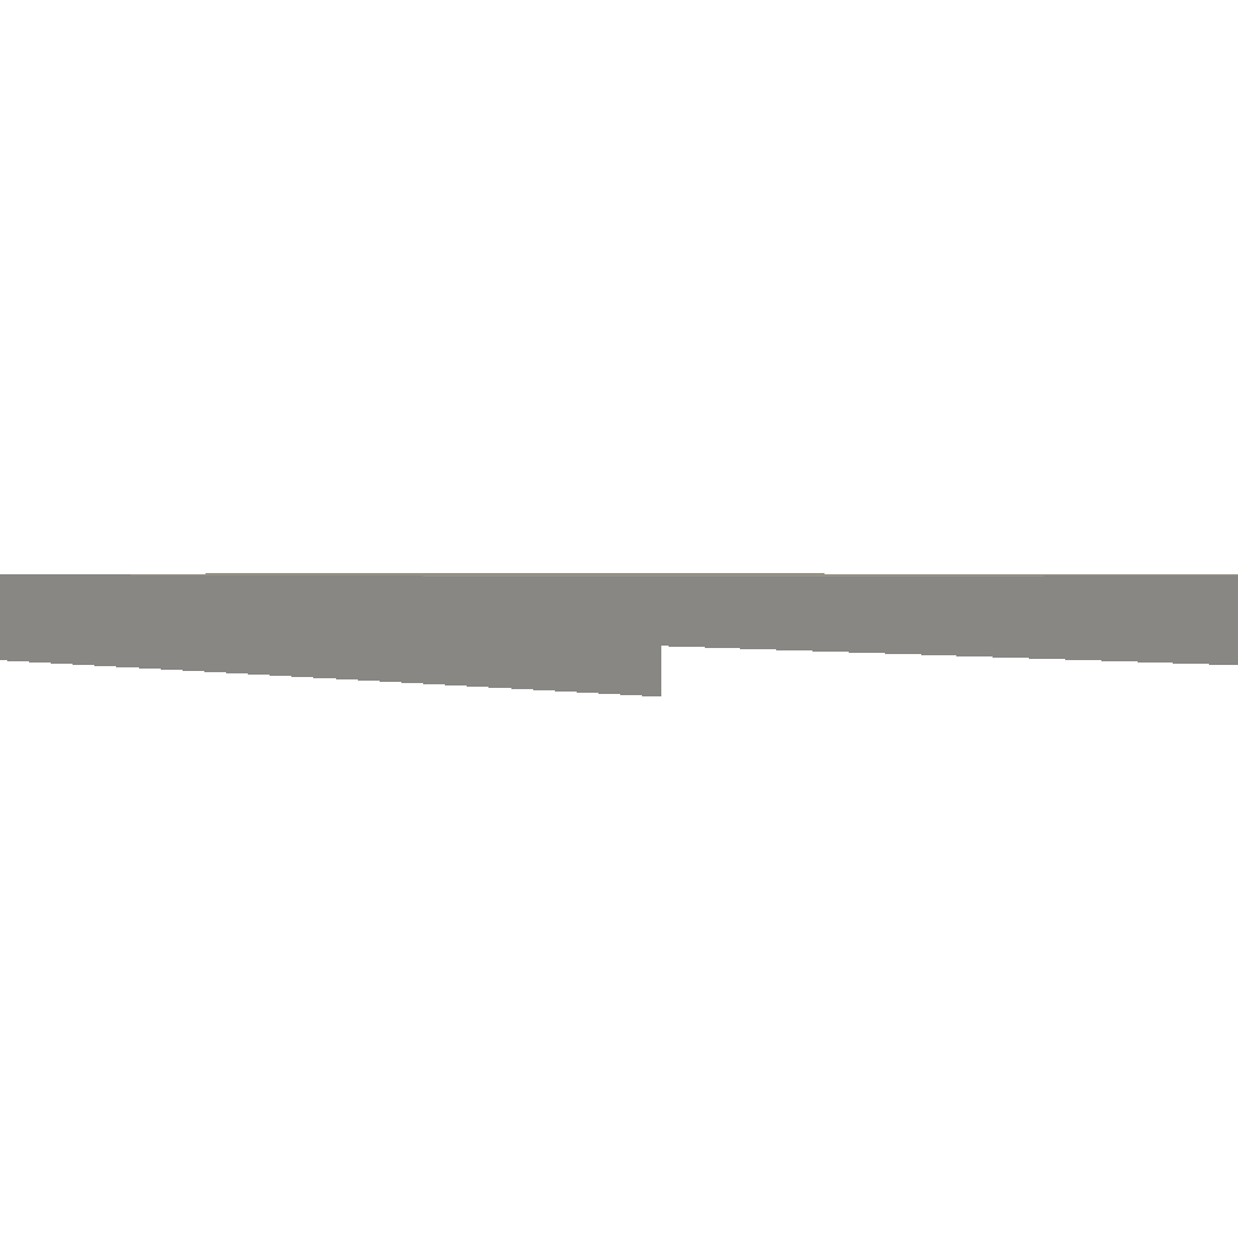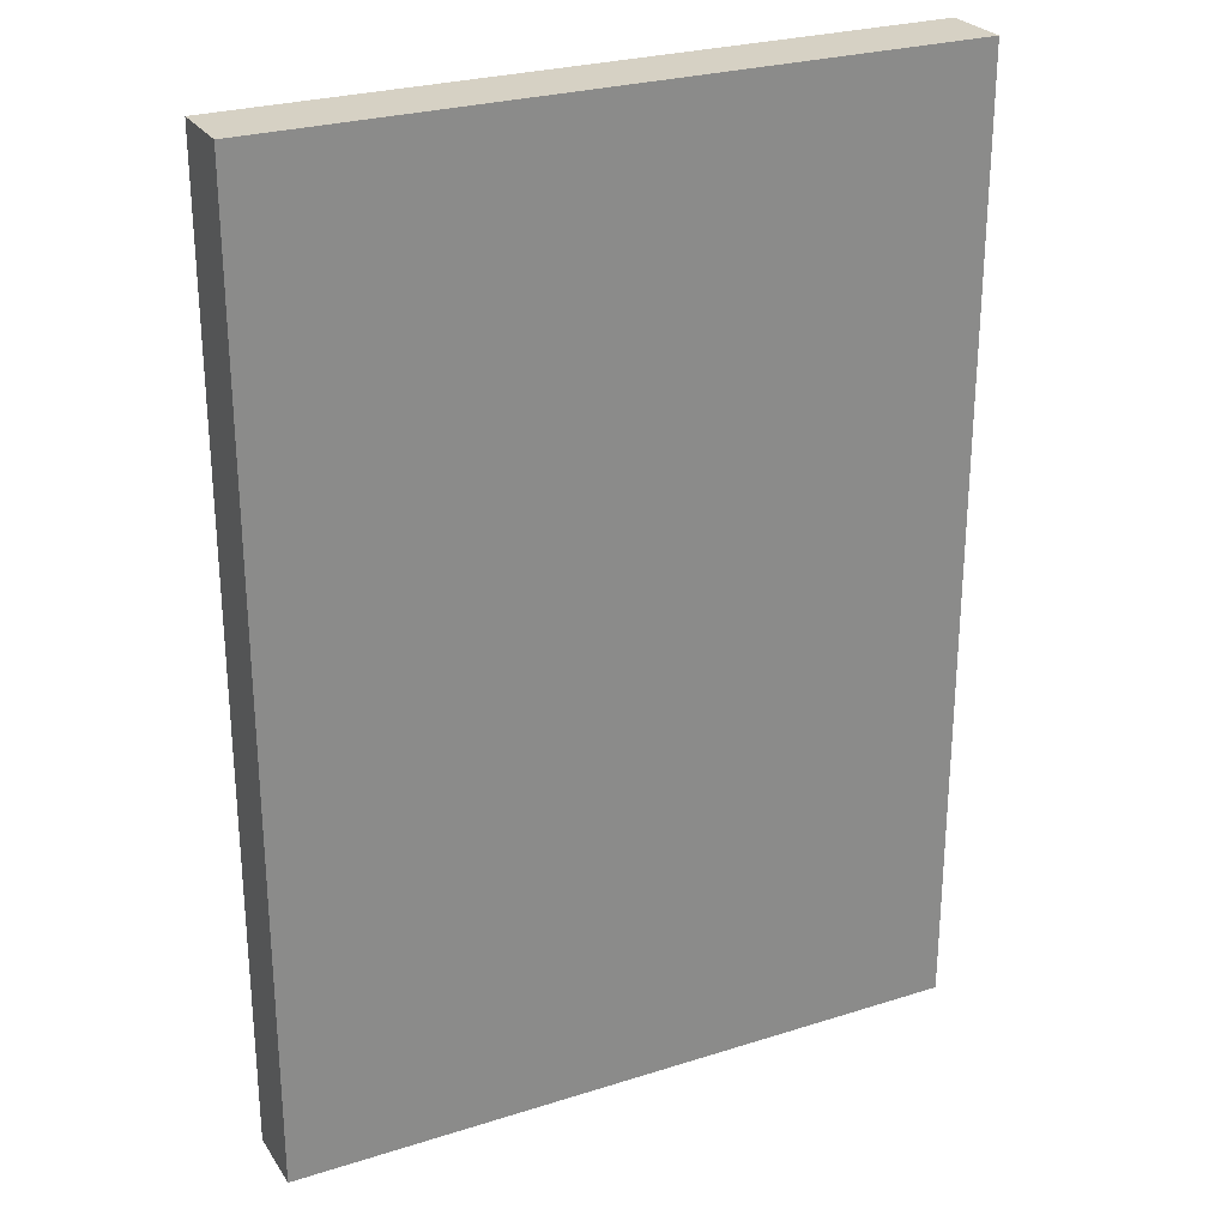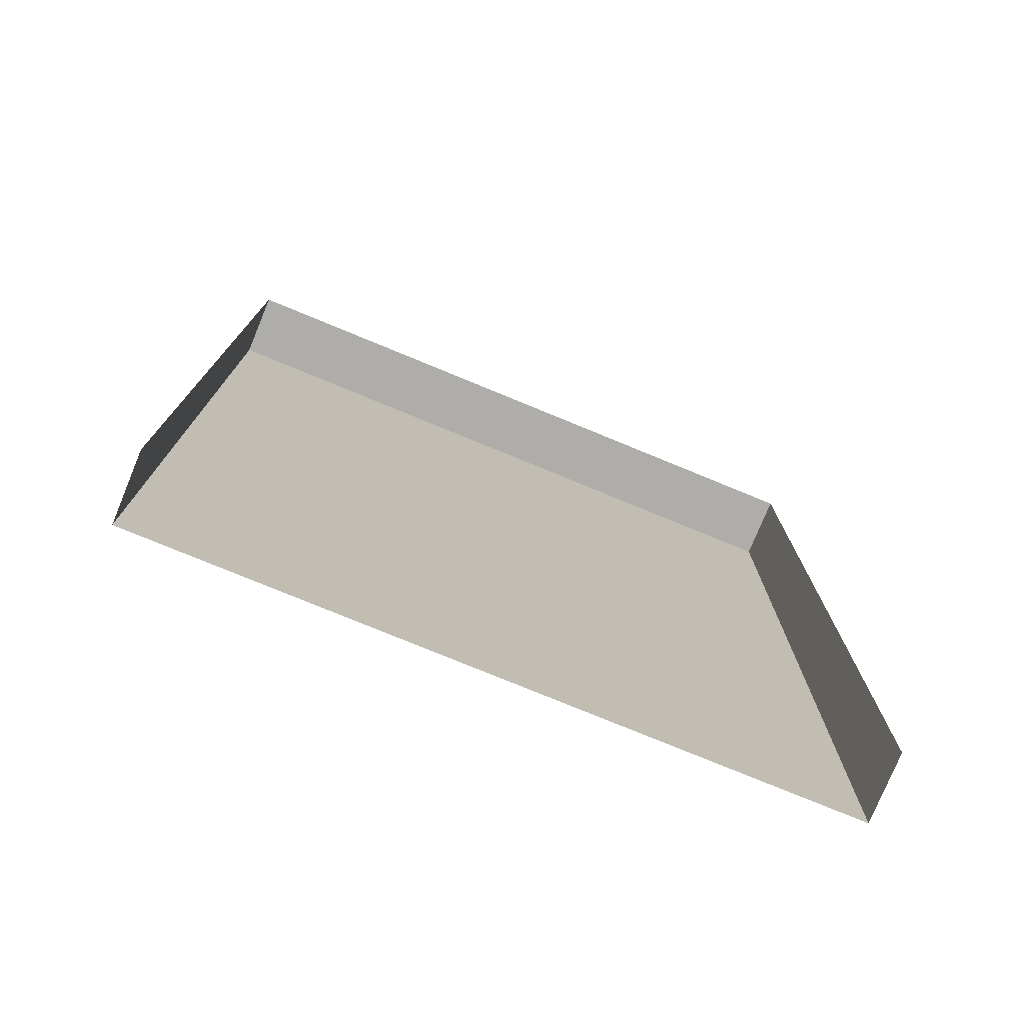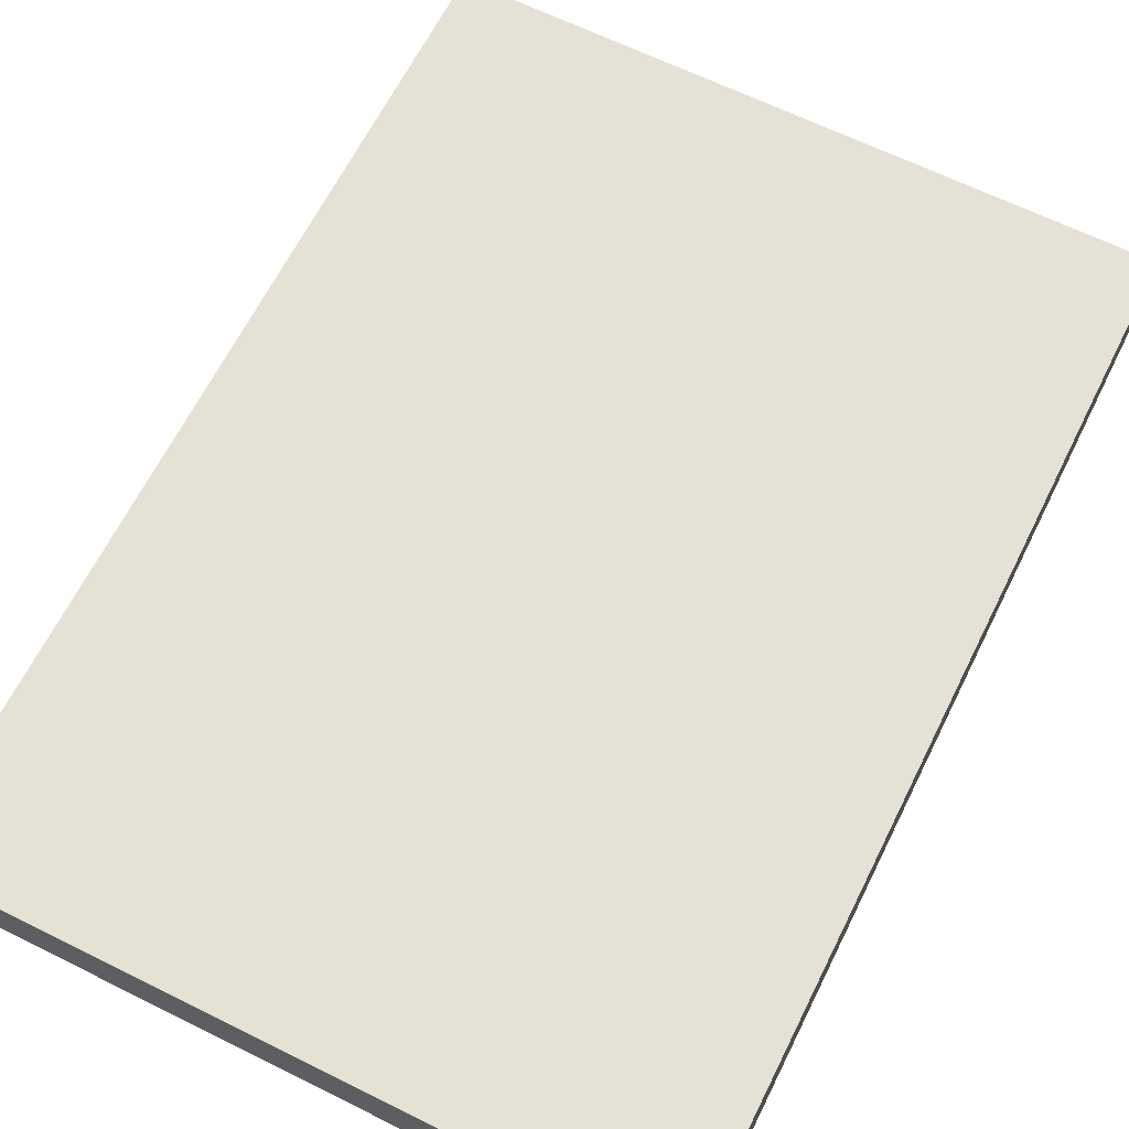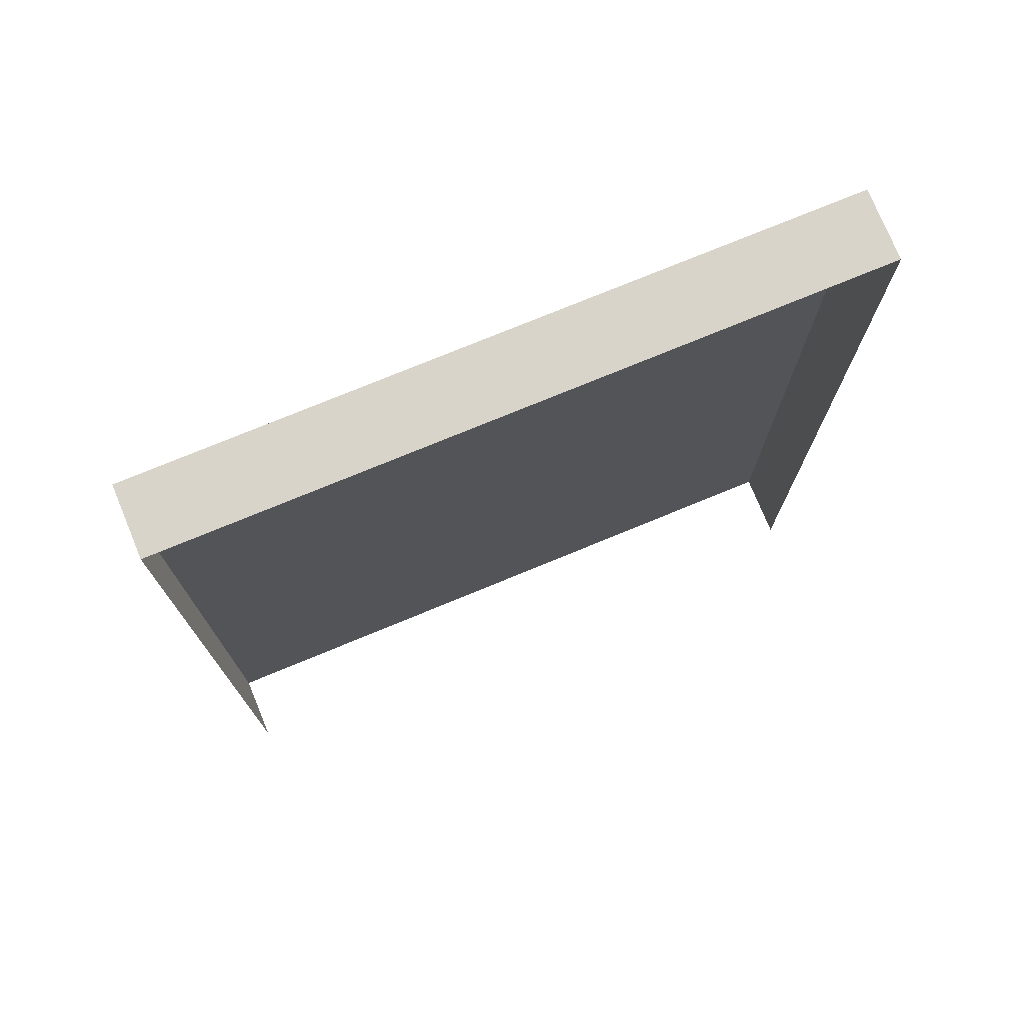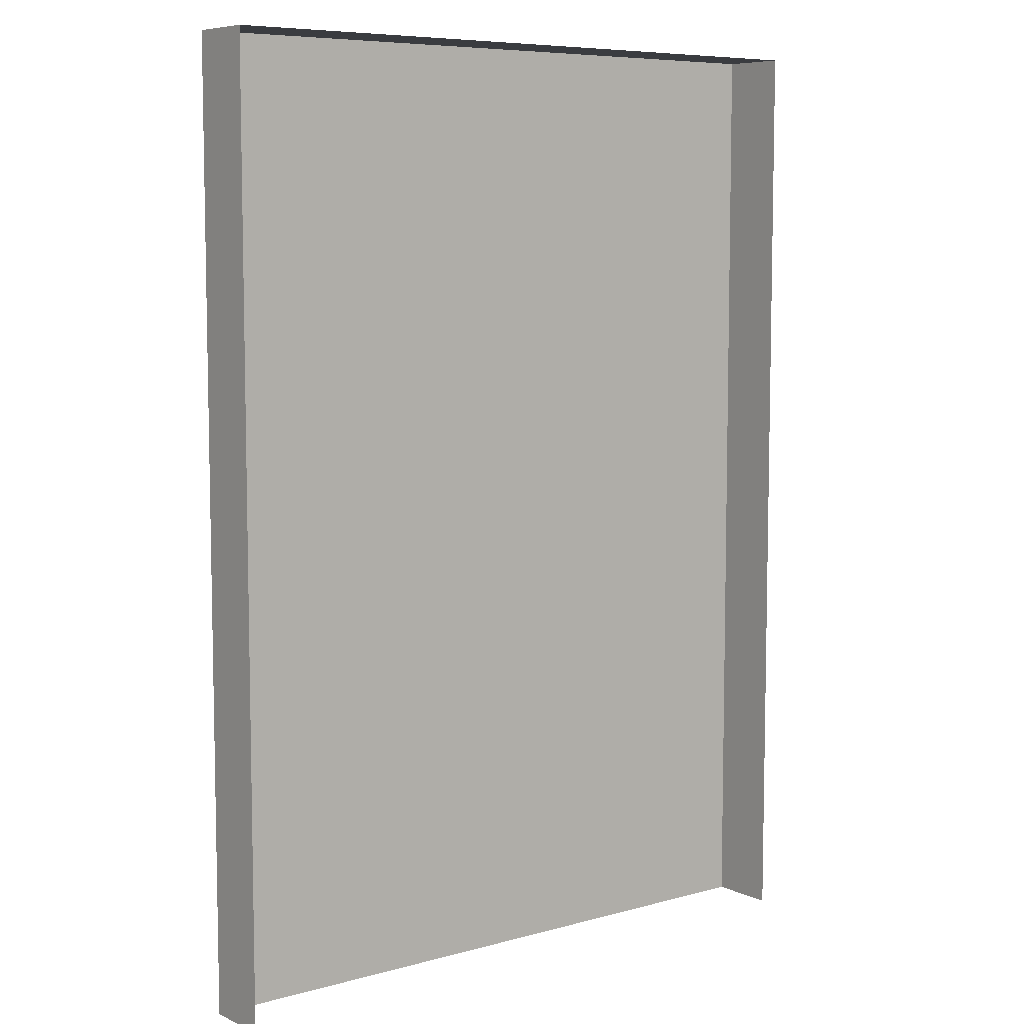
<metadata>
{"format":"obj","ext":"obj","renderer":"f3d","projection":"perspective","resolution":1024,"background":"white","views":[{"elev":1.0,"azim":-37.9,"up":"+Z"},{"elev":26.7,"azim":-26.3,"up":"+Y"},{"elev":-77.1,"azim":157.6,"up":"+Y"},{"elev":64.8,"azim":-153.5,"up":"+Z"},{"elev":75.7,"azim":157.6,"up":"+Y"},{"elev":7.4,"azim":142.0,"up":"+Y"}]}
</metadata>
<code>
o WoodPanel1_00
v -0.5 1.4 0
v -0.5 0 0
v 0.5 1.4 0
v 0.5 1.4 0
v 0.5 0 0
v 0.5 1.4 -0.1
v -0.5 1.4 0
v 0.5 1.4 0
v -0.5 1.4 -0.1
v -0.5 0 0
v -0.5 1.4 0
v -0.5 0 -0.1
v -0.5 0 0
v 0.5 0 0
v 0.5 1.4 0
v 0.5 0 0
v 0.5 0 -0.1
v 0.5 1.4 -0.1
v 0.5 1.4 0
v 0.5 1.4 -0.1
v -0.5 1.4 -0.1
v -0.5 1.4 0
v -0.5 1.4 -0.1
v -0.5 0 -0.1
f 1 2 3
f 4 5 6
f 7 8 9
f 10 11 12
f 13 14 15
f 16 17 18
f 19 20 21
f 22 23 24

</code>
